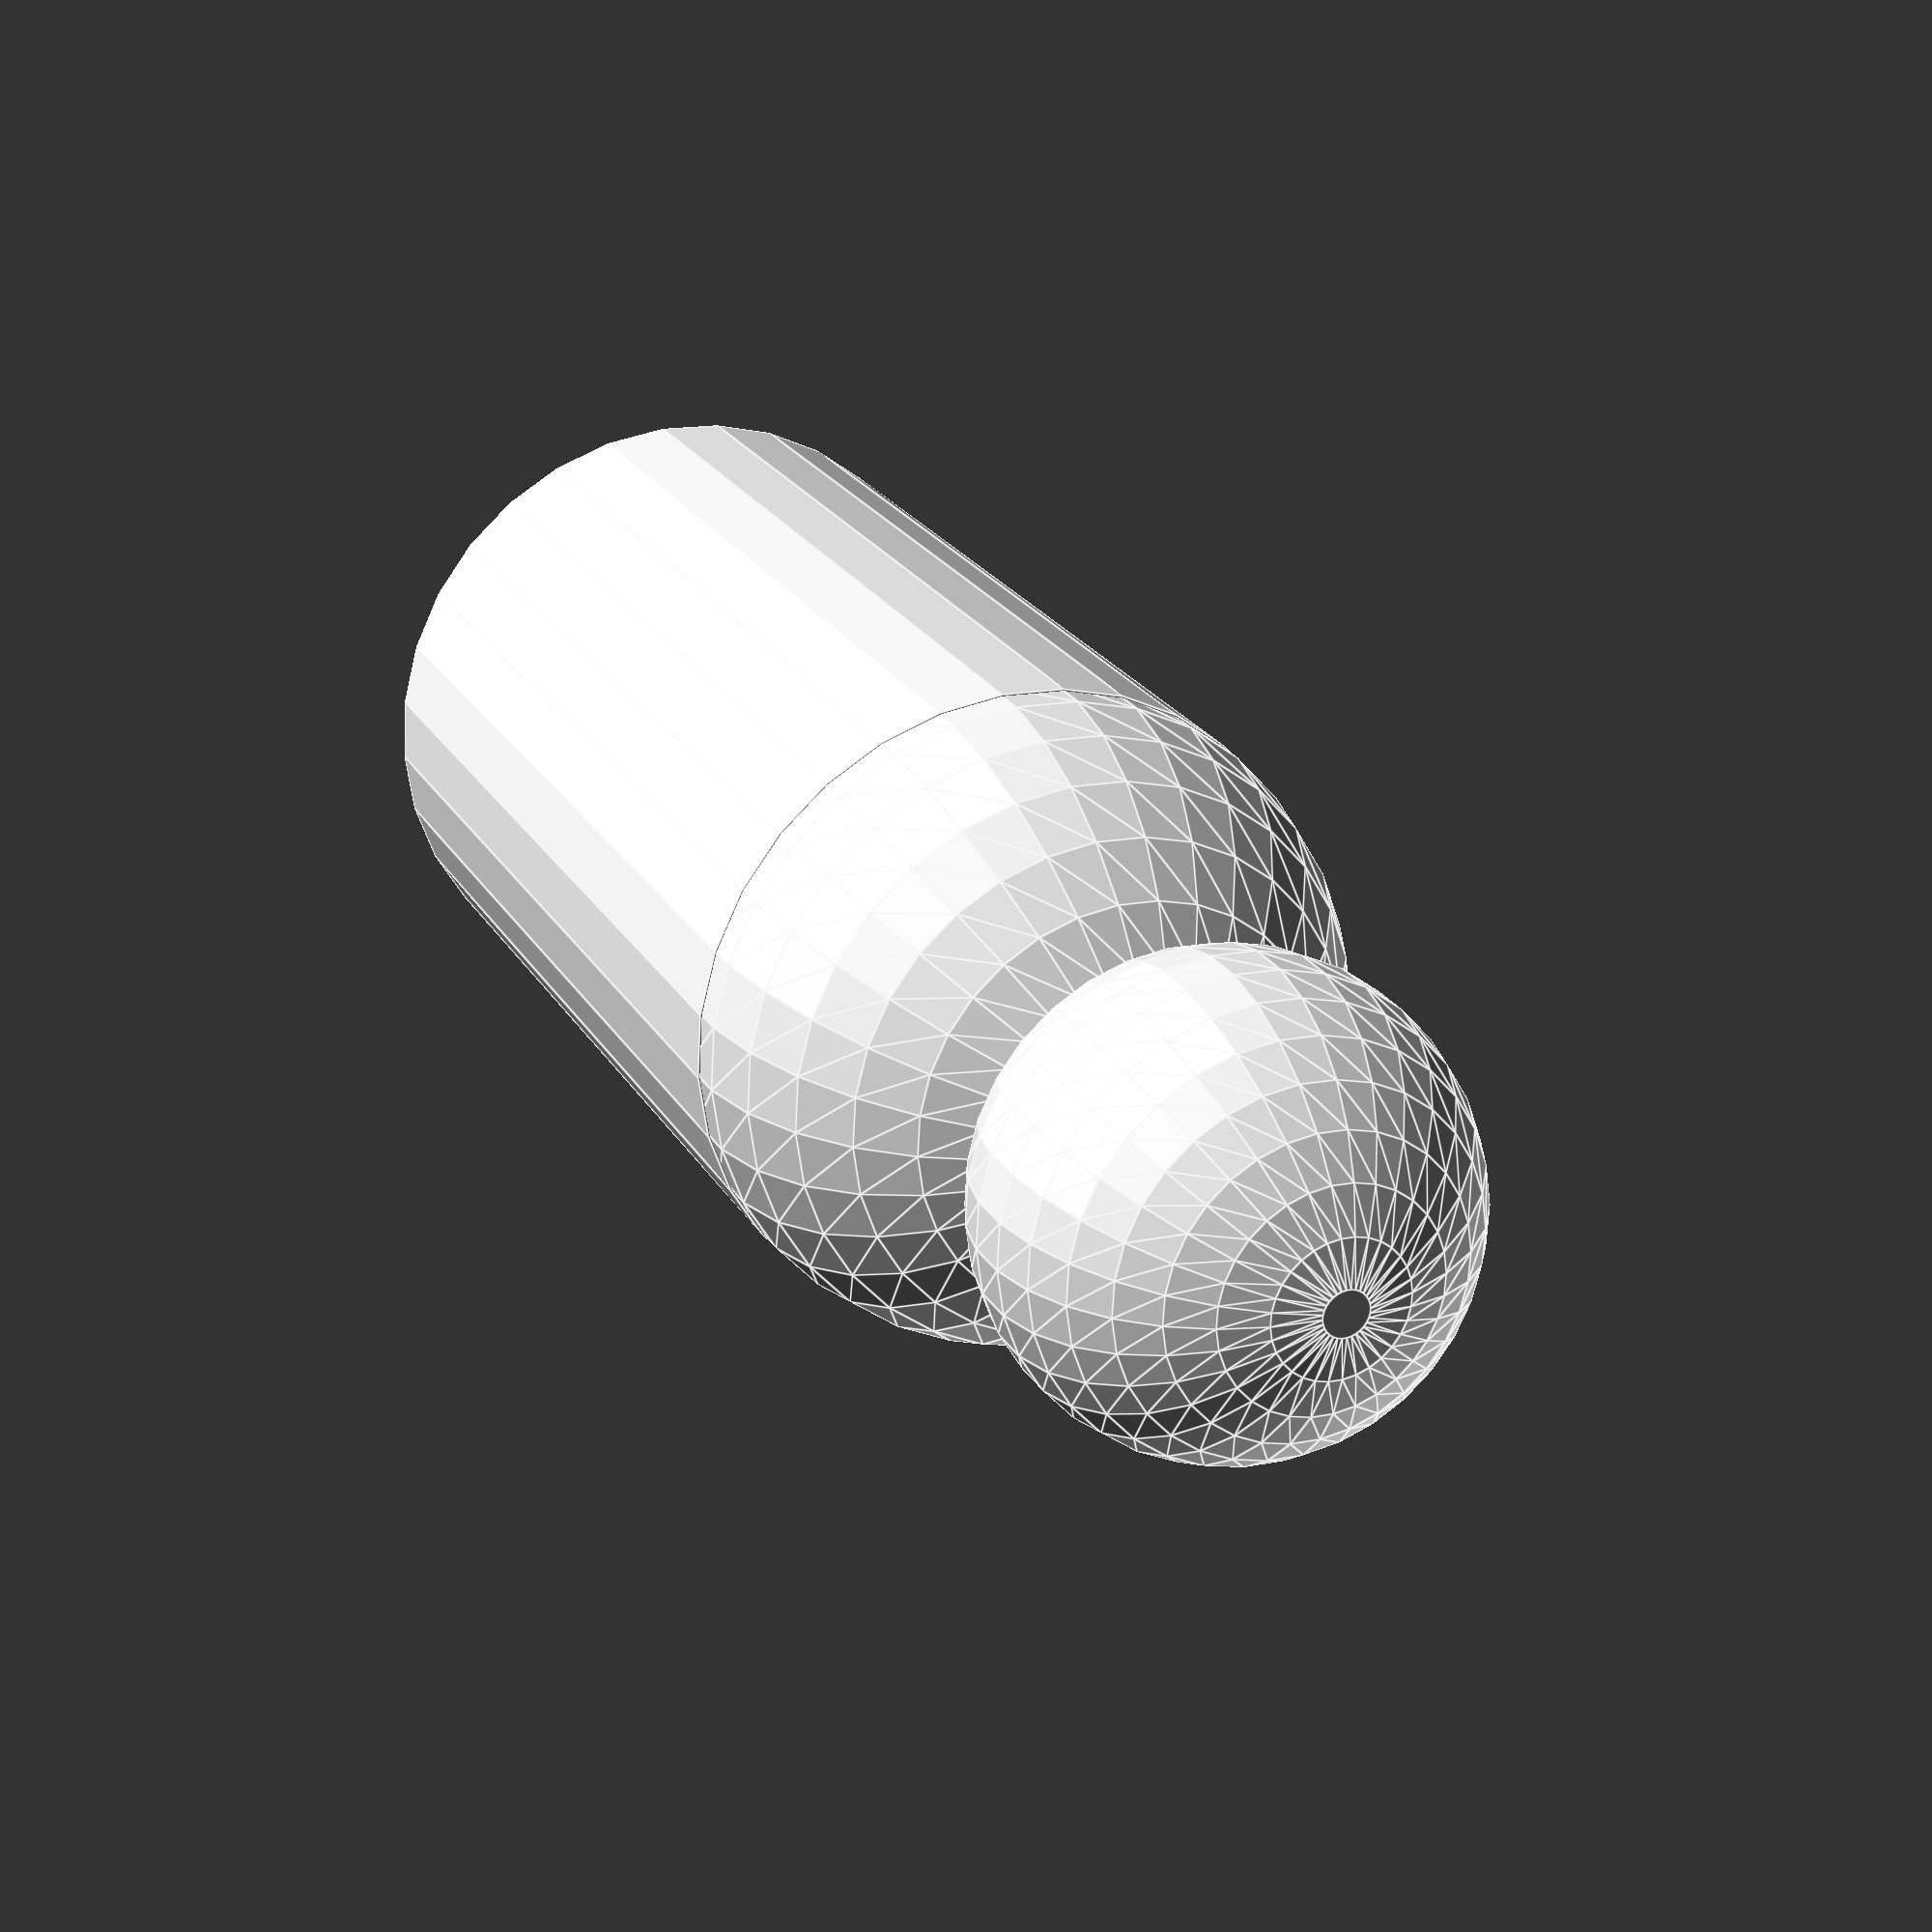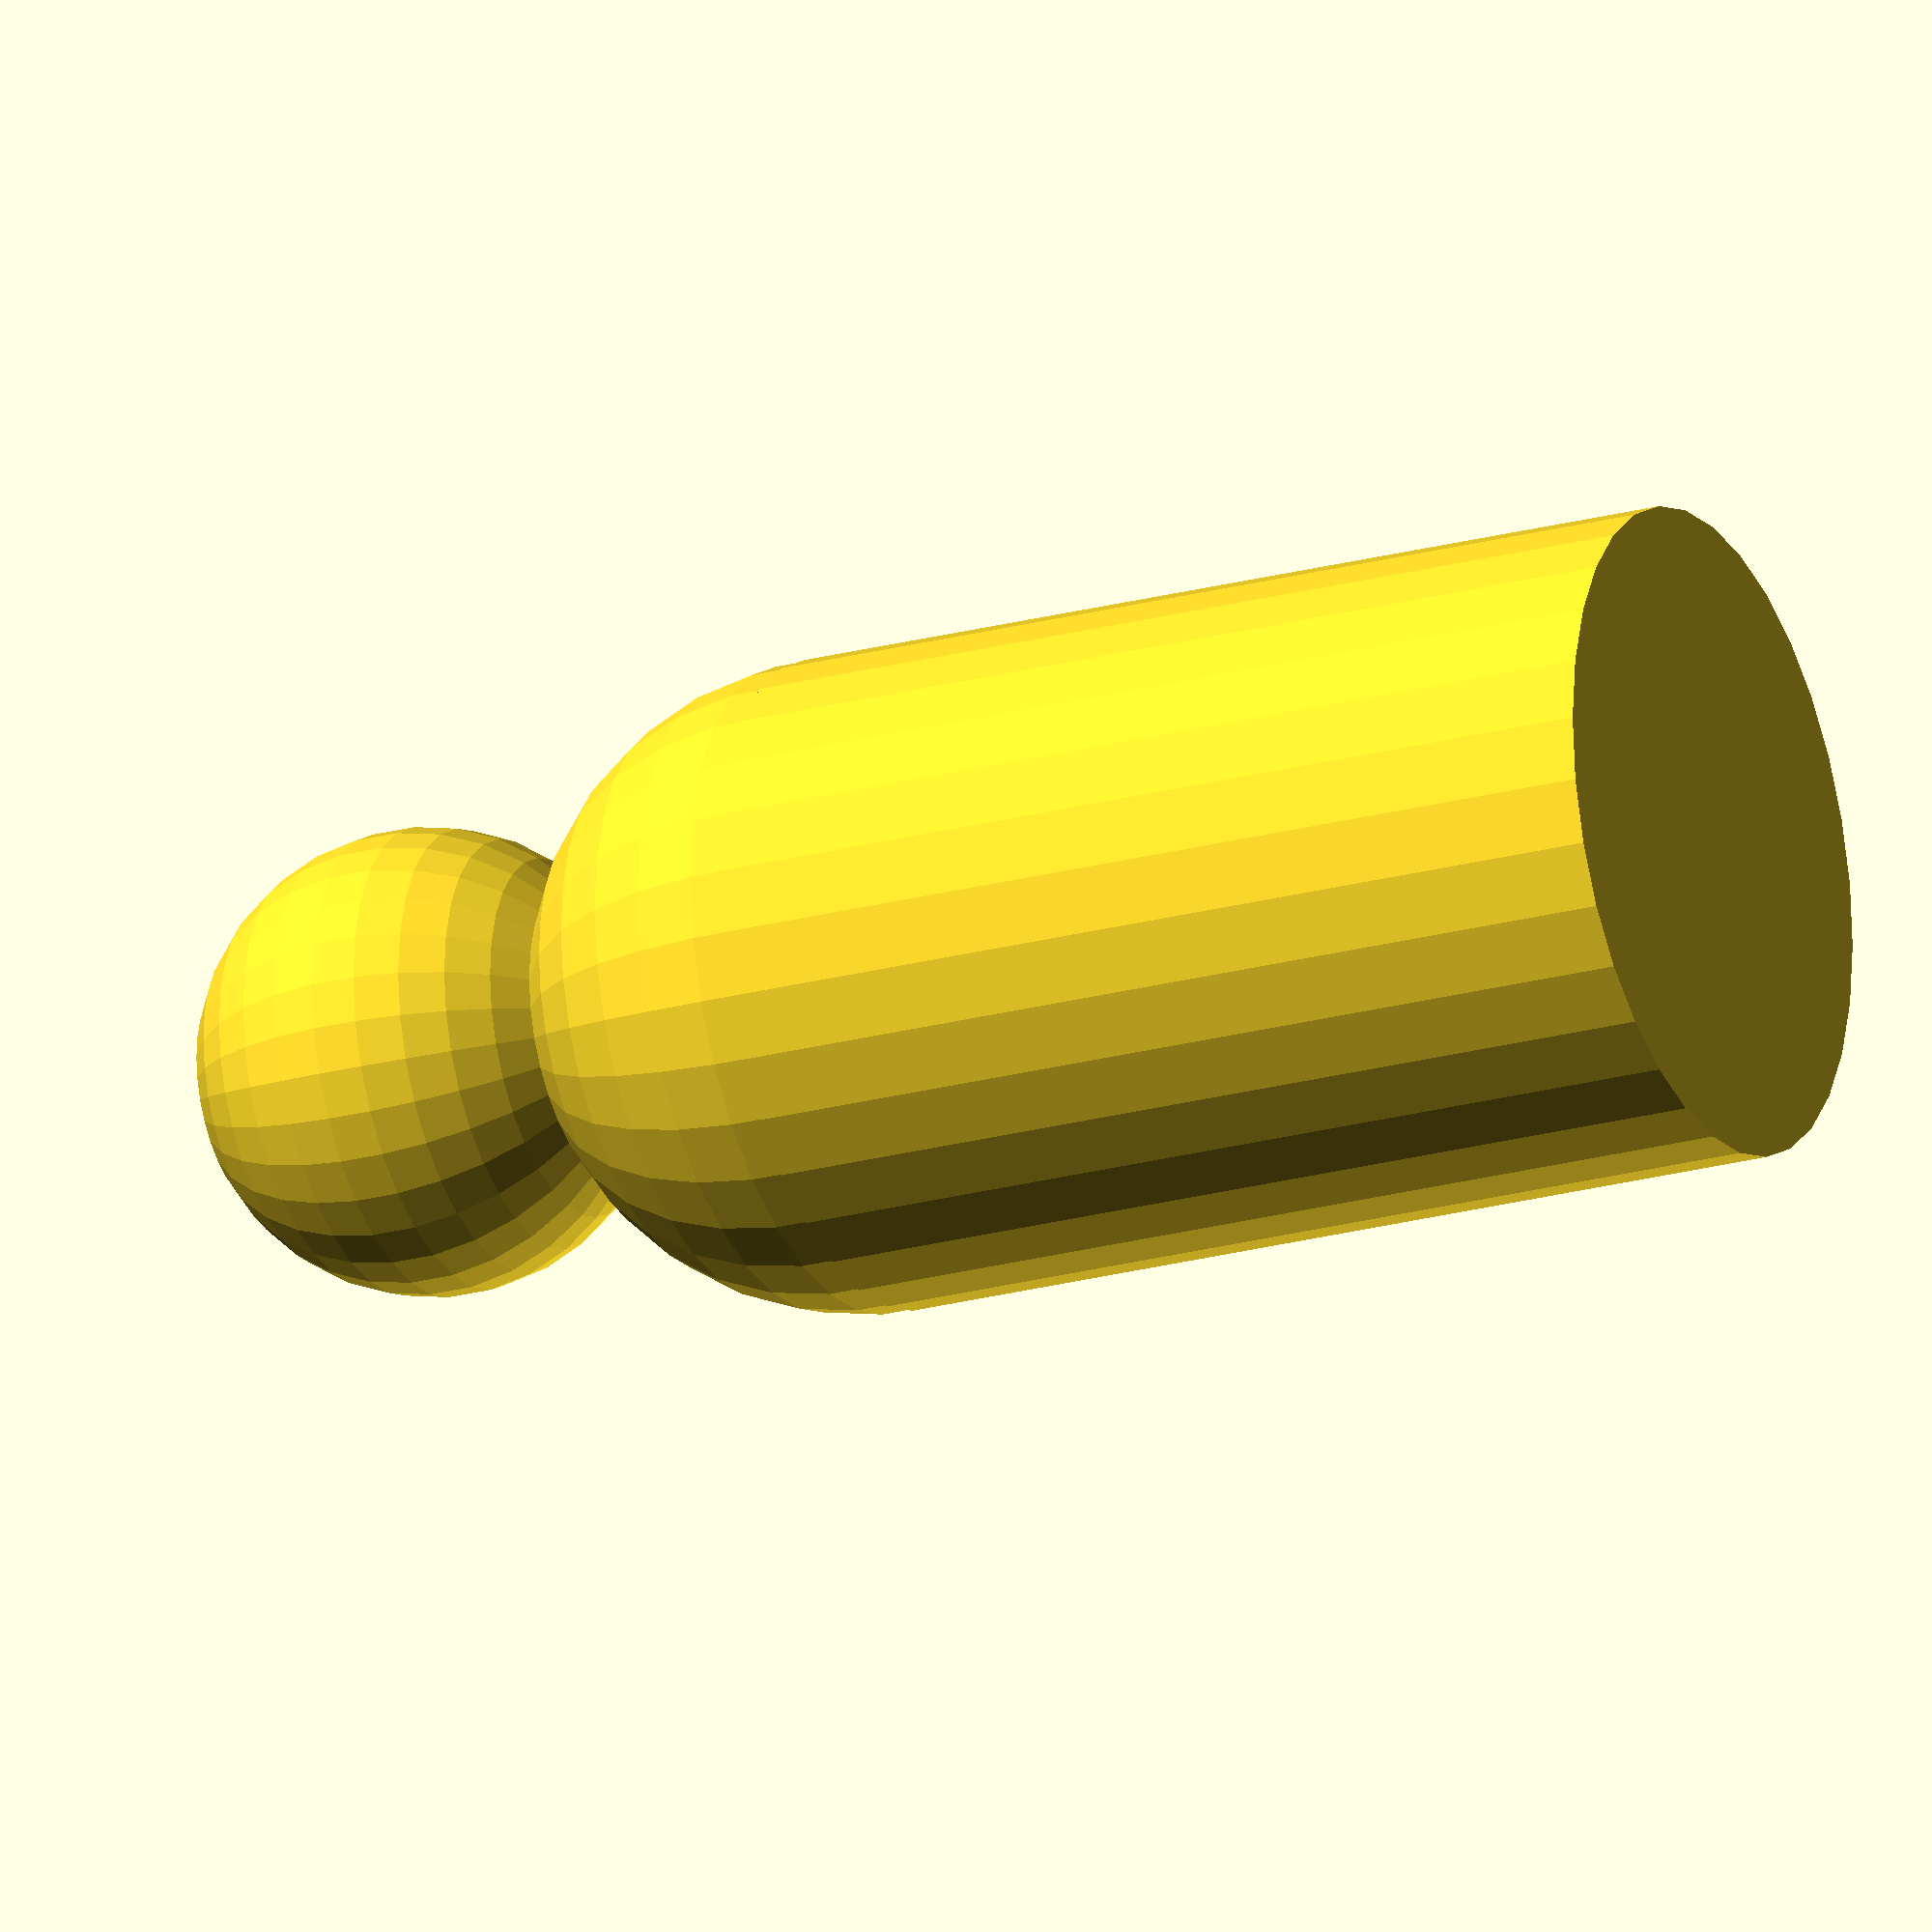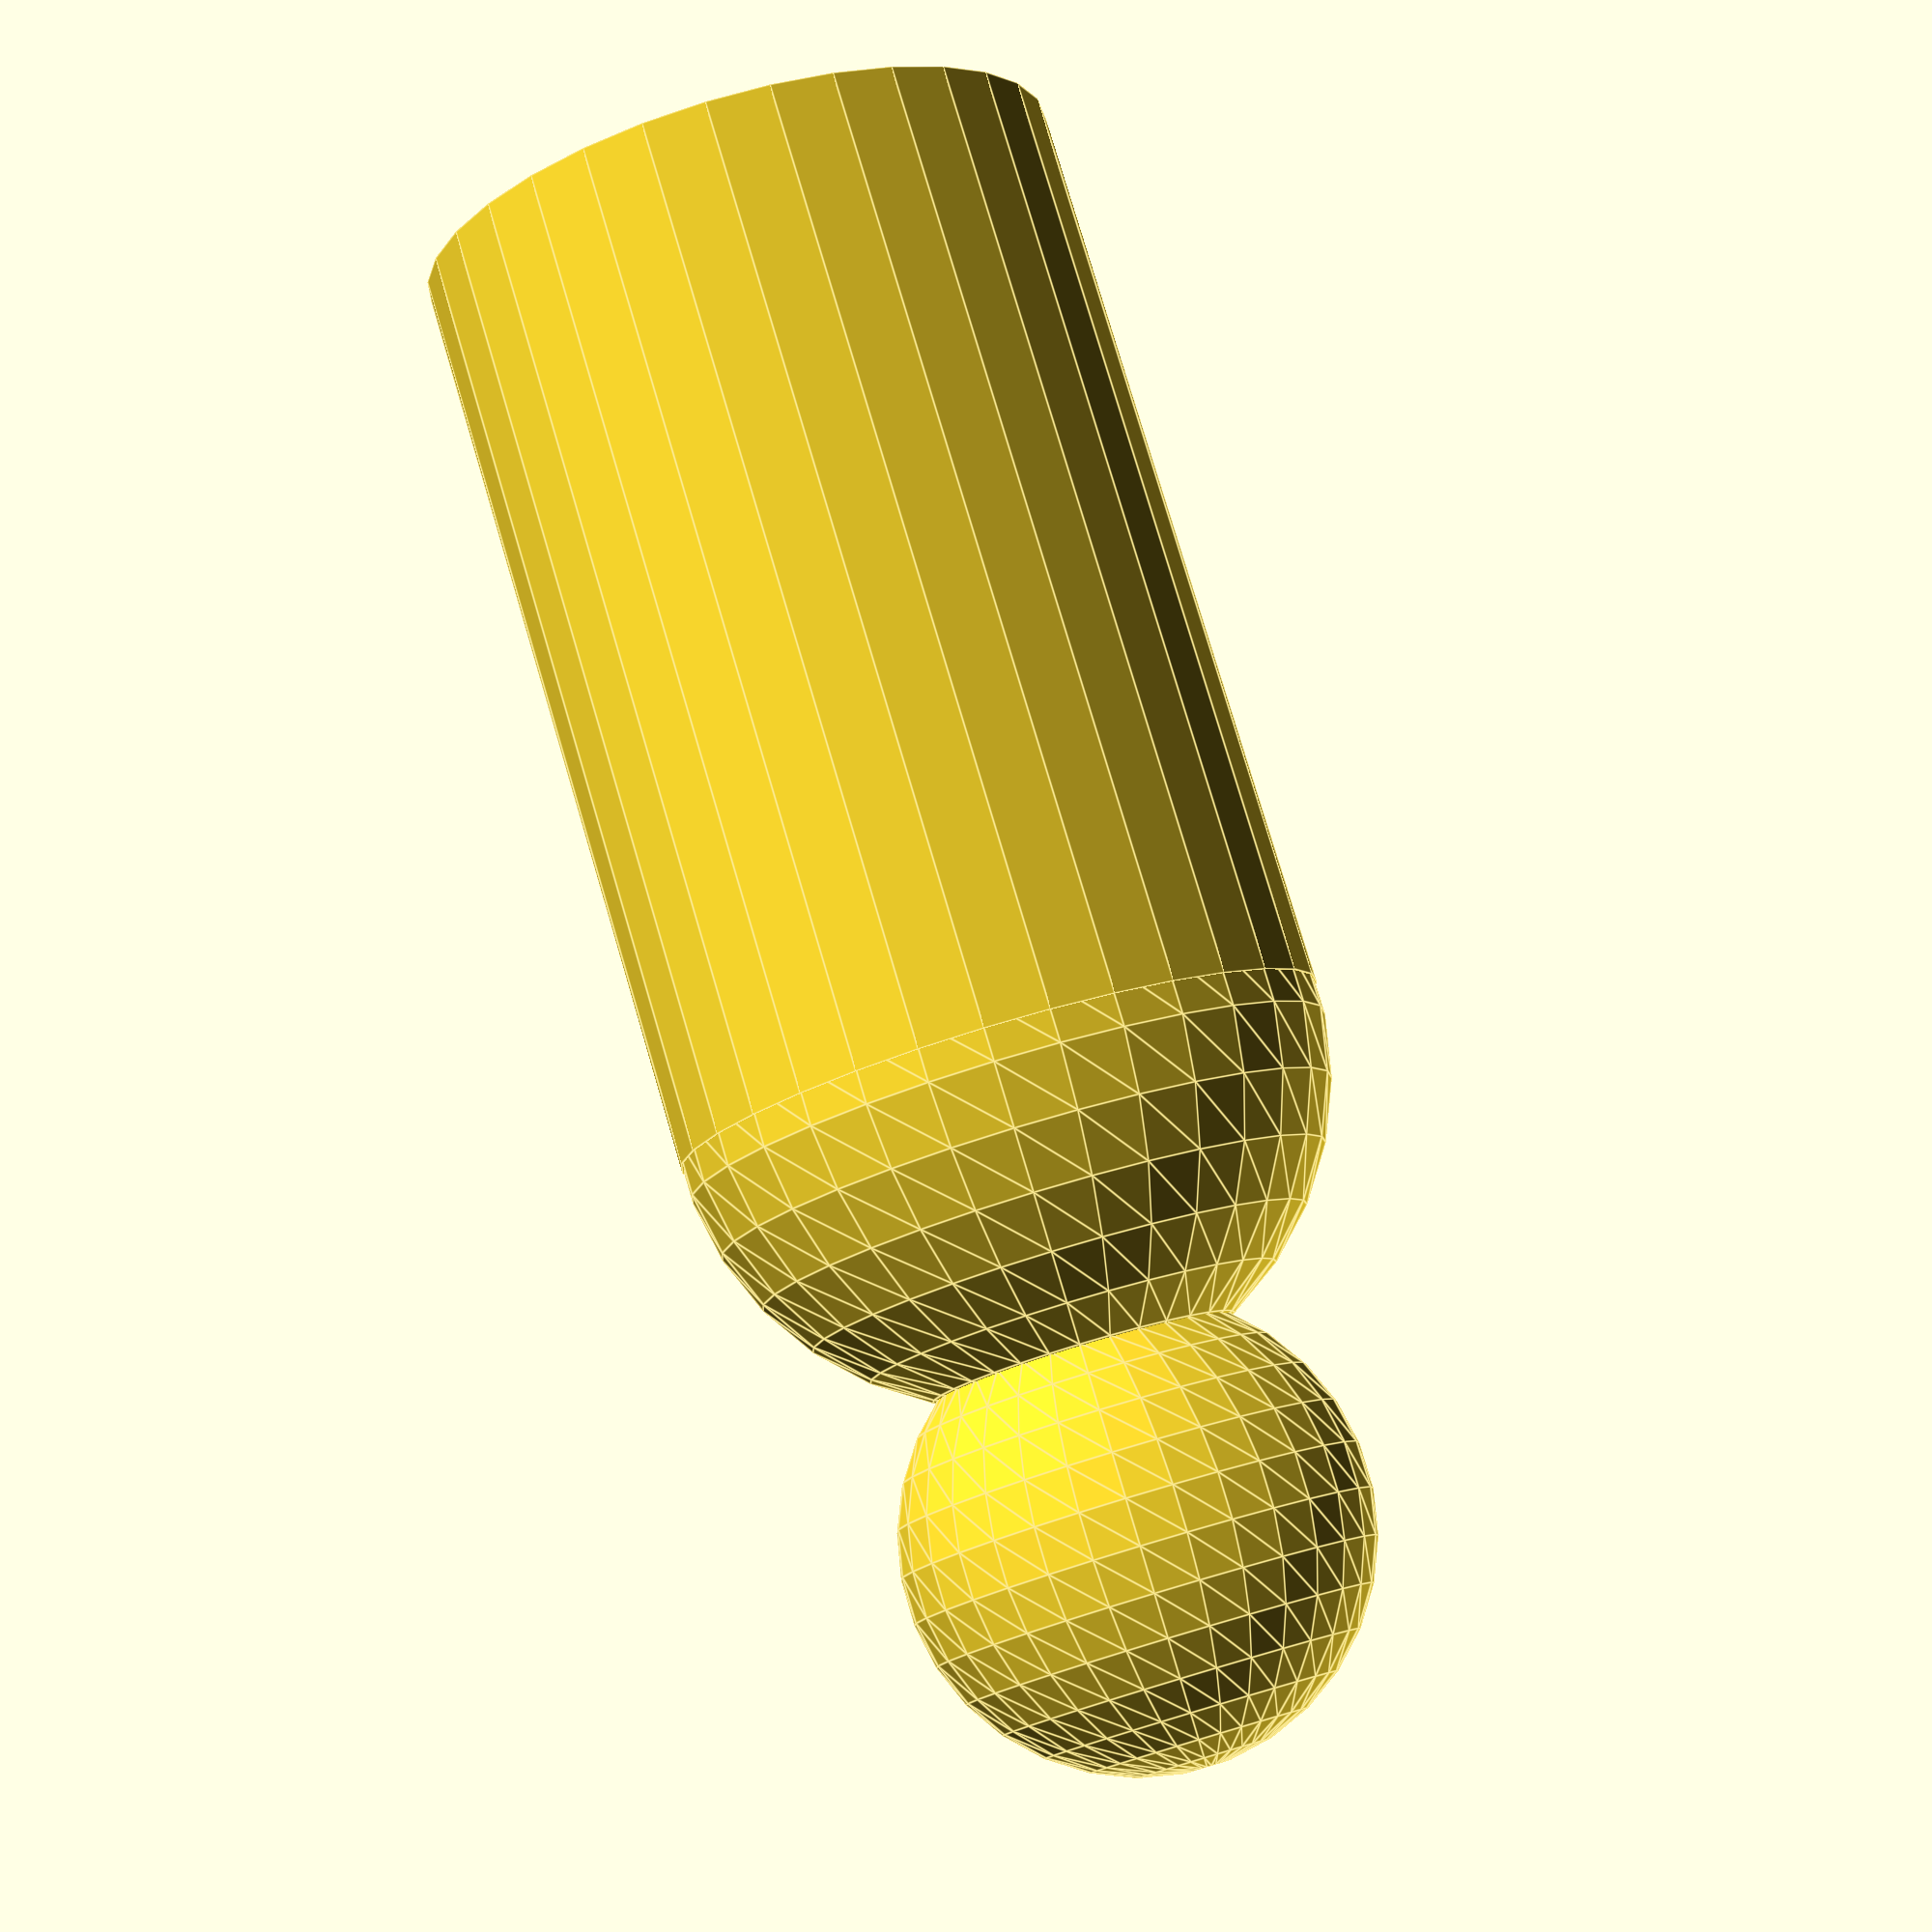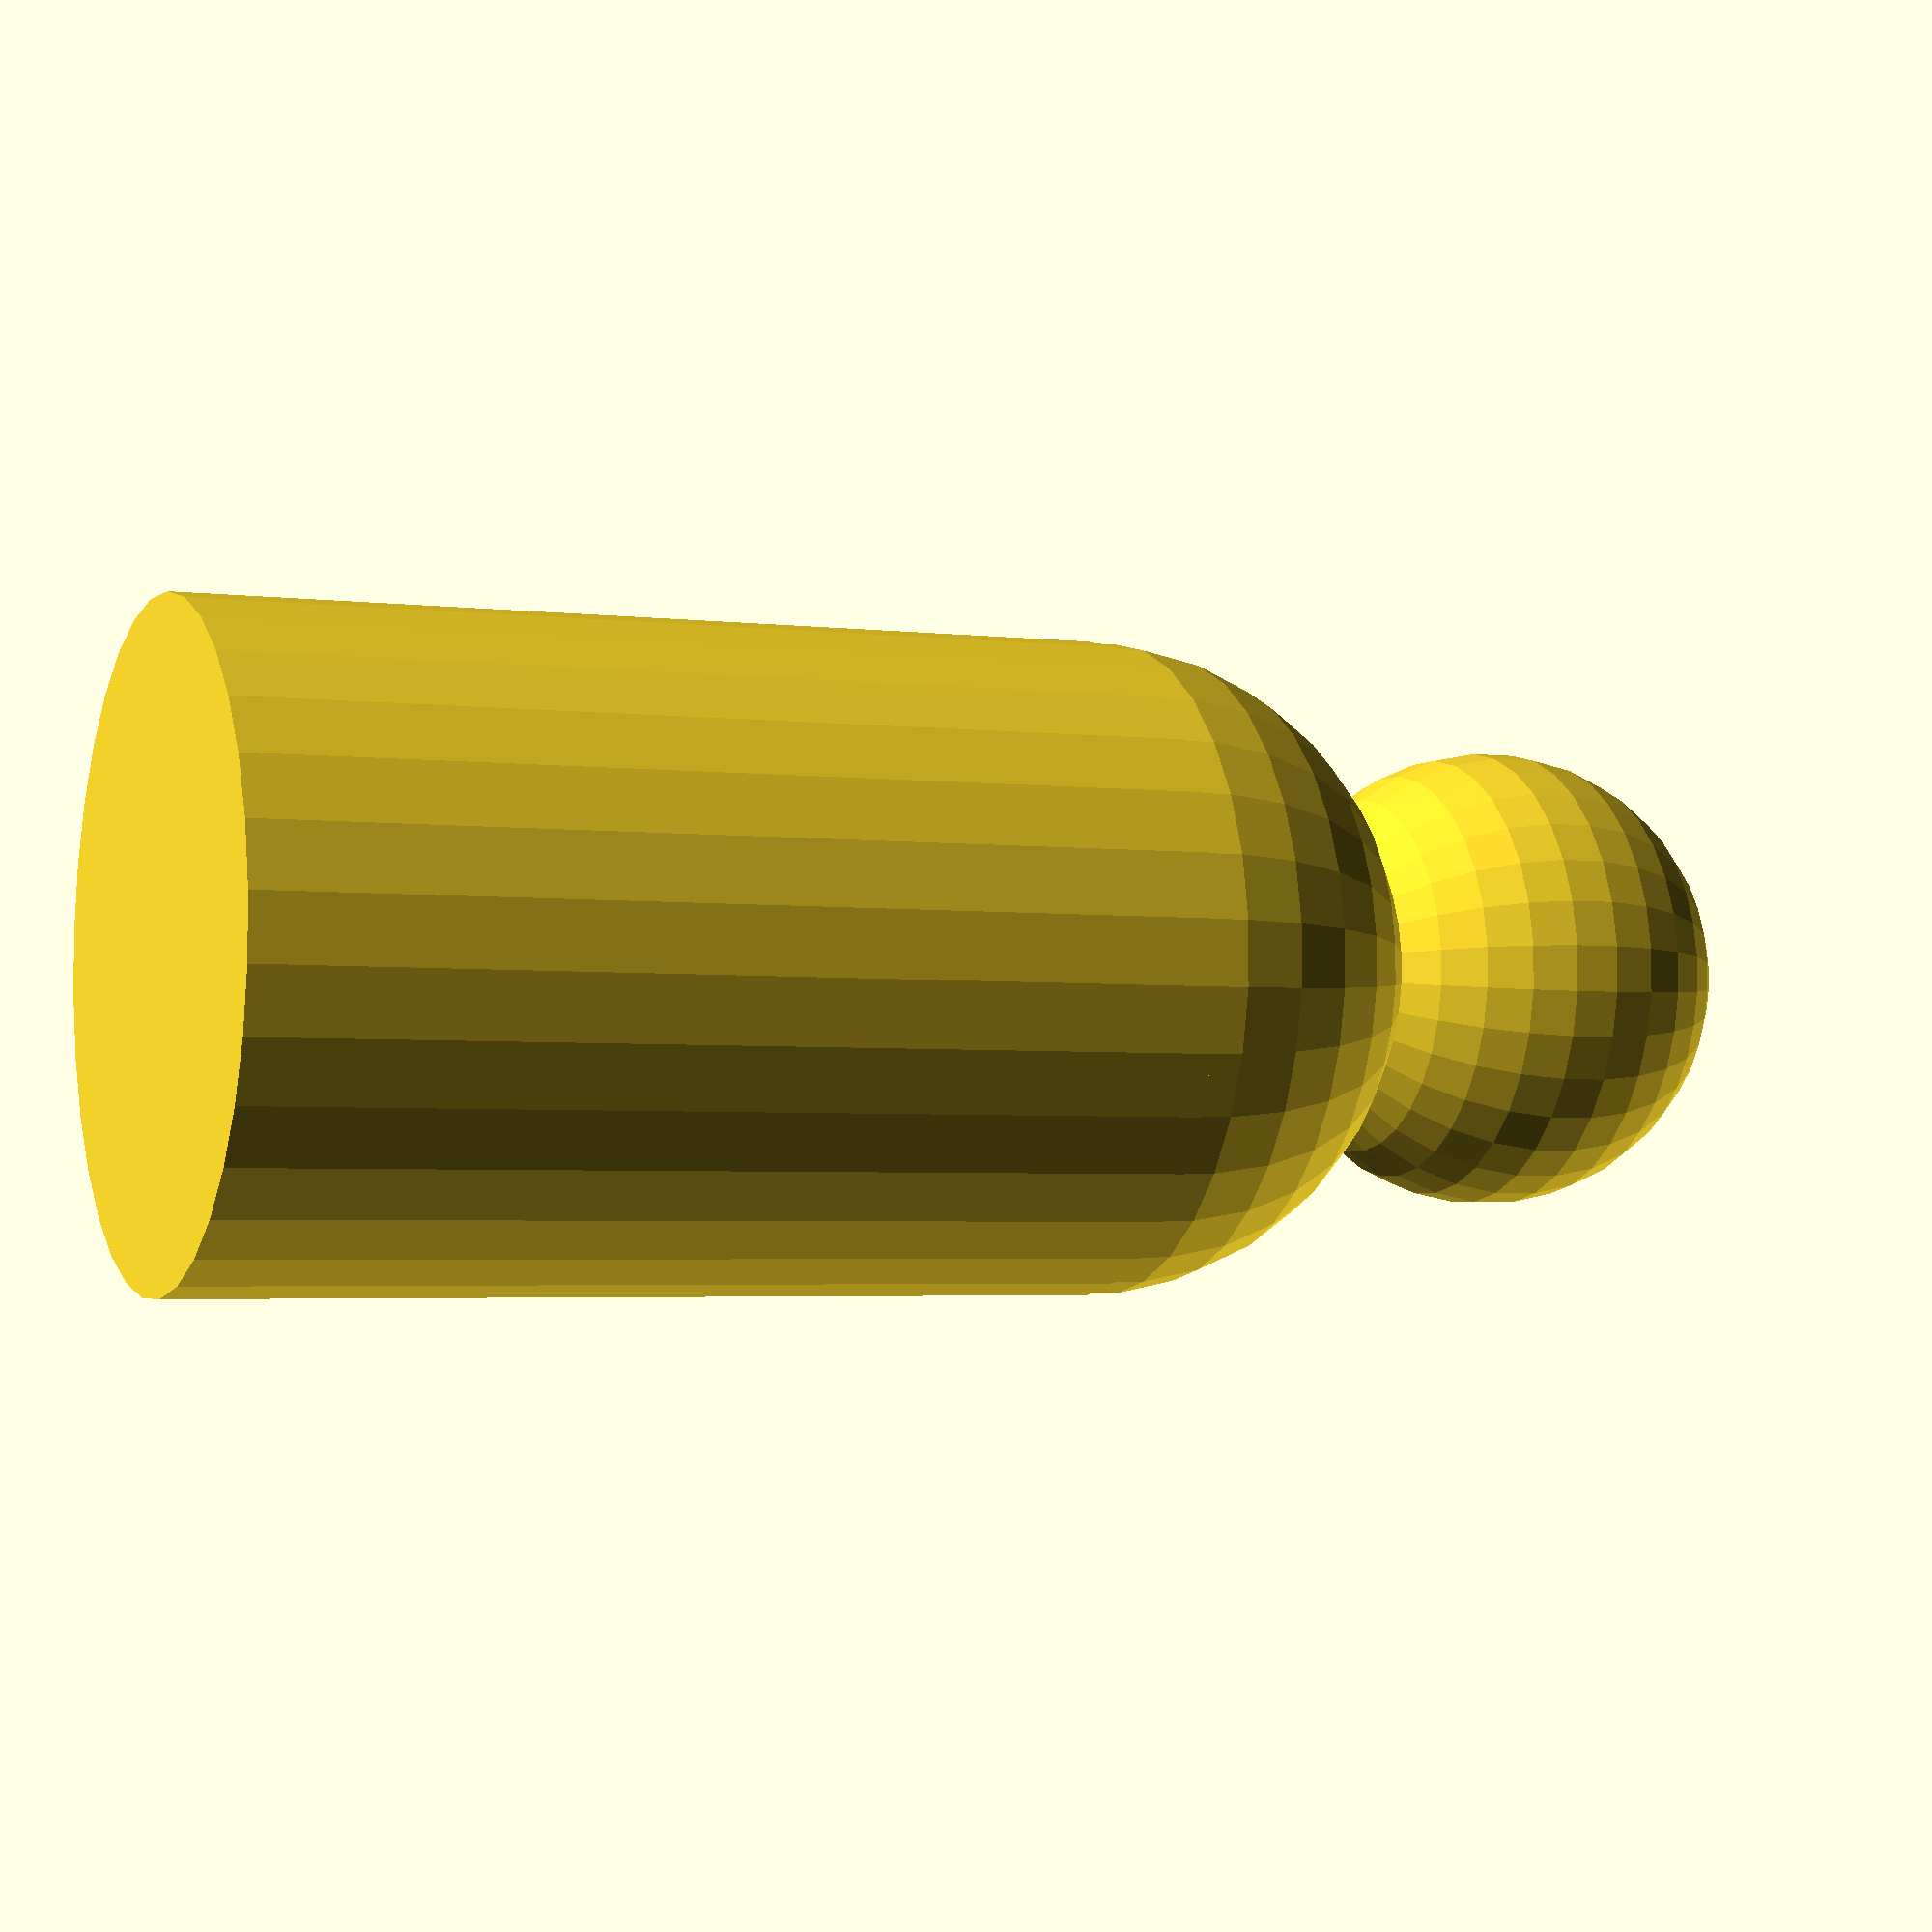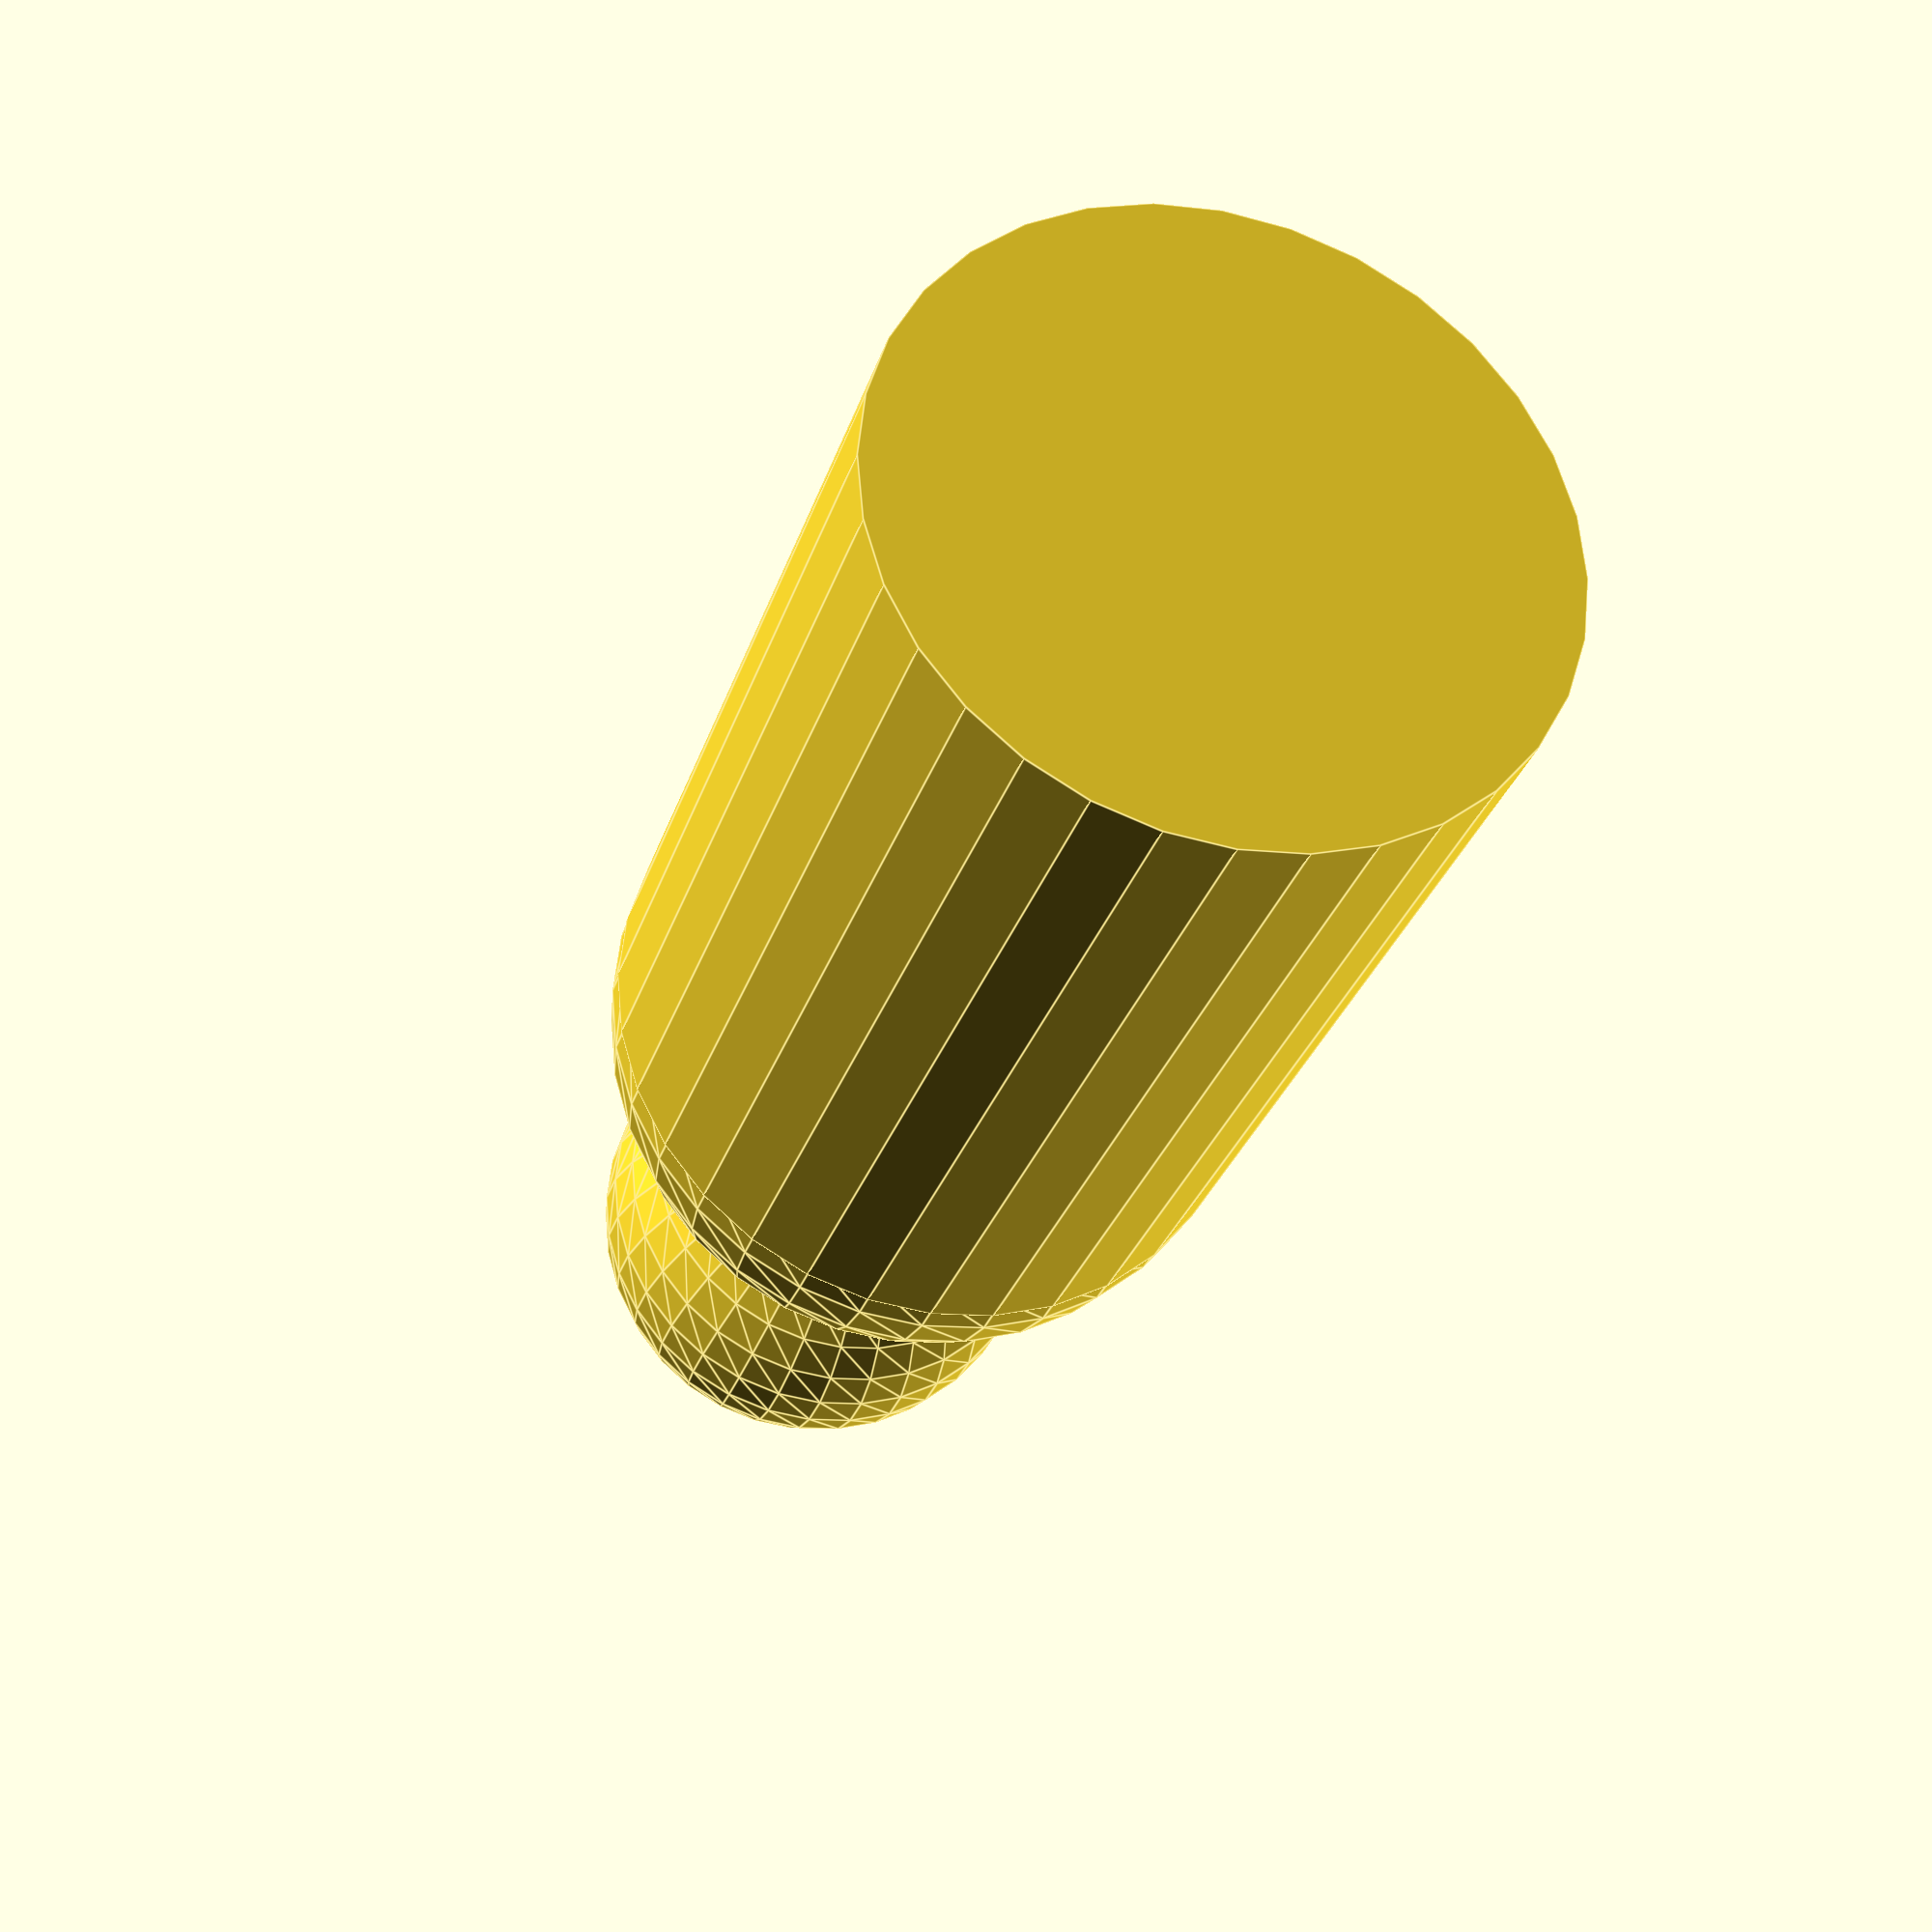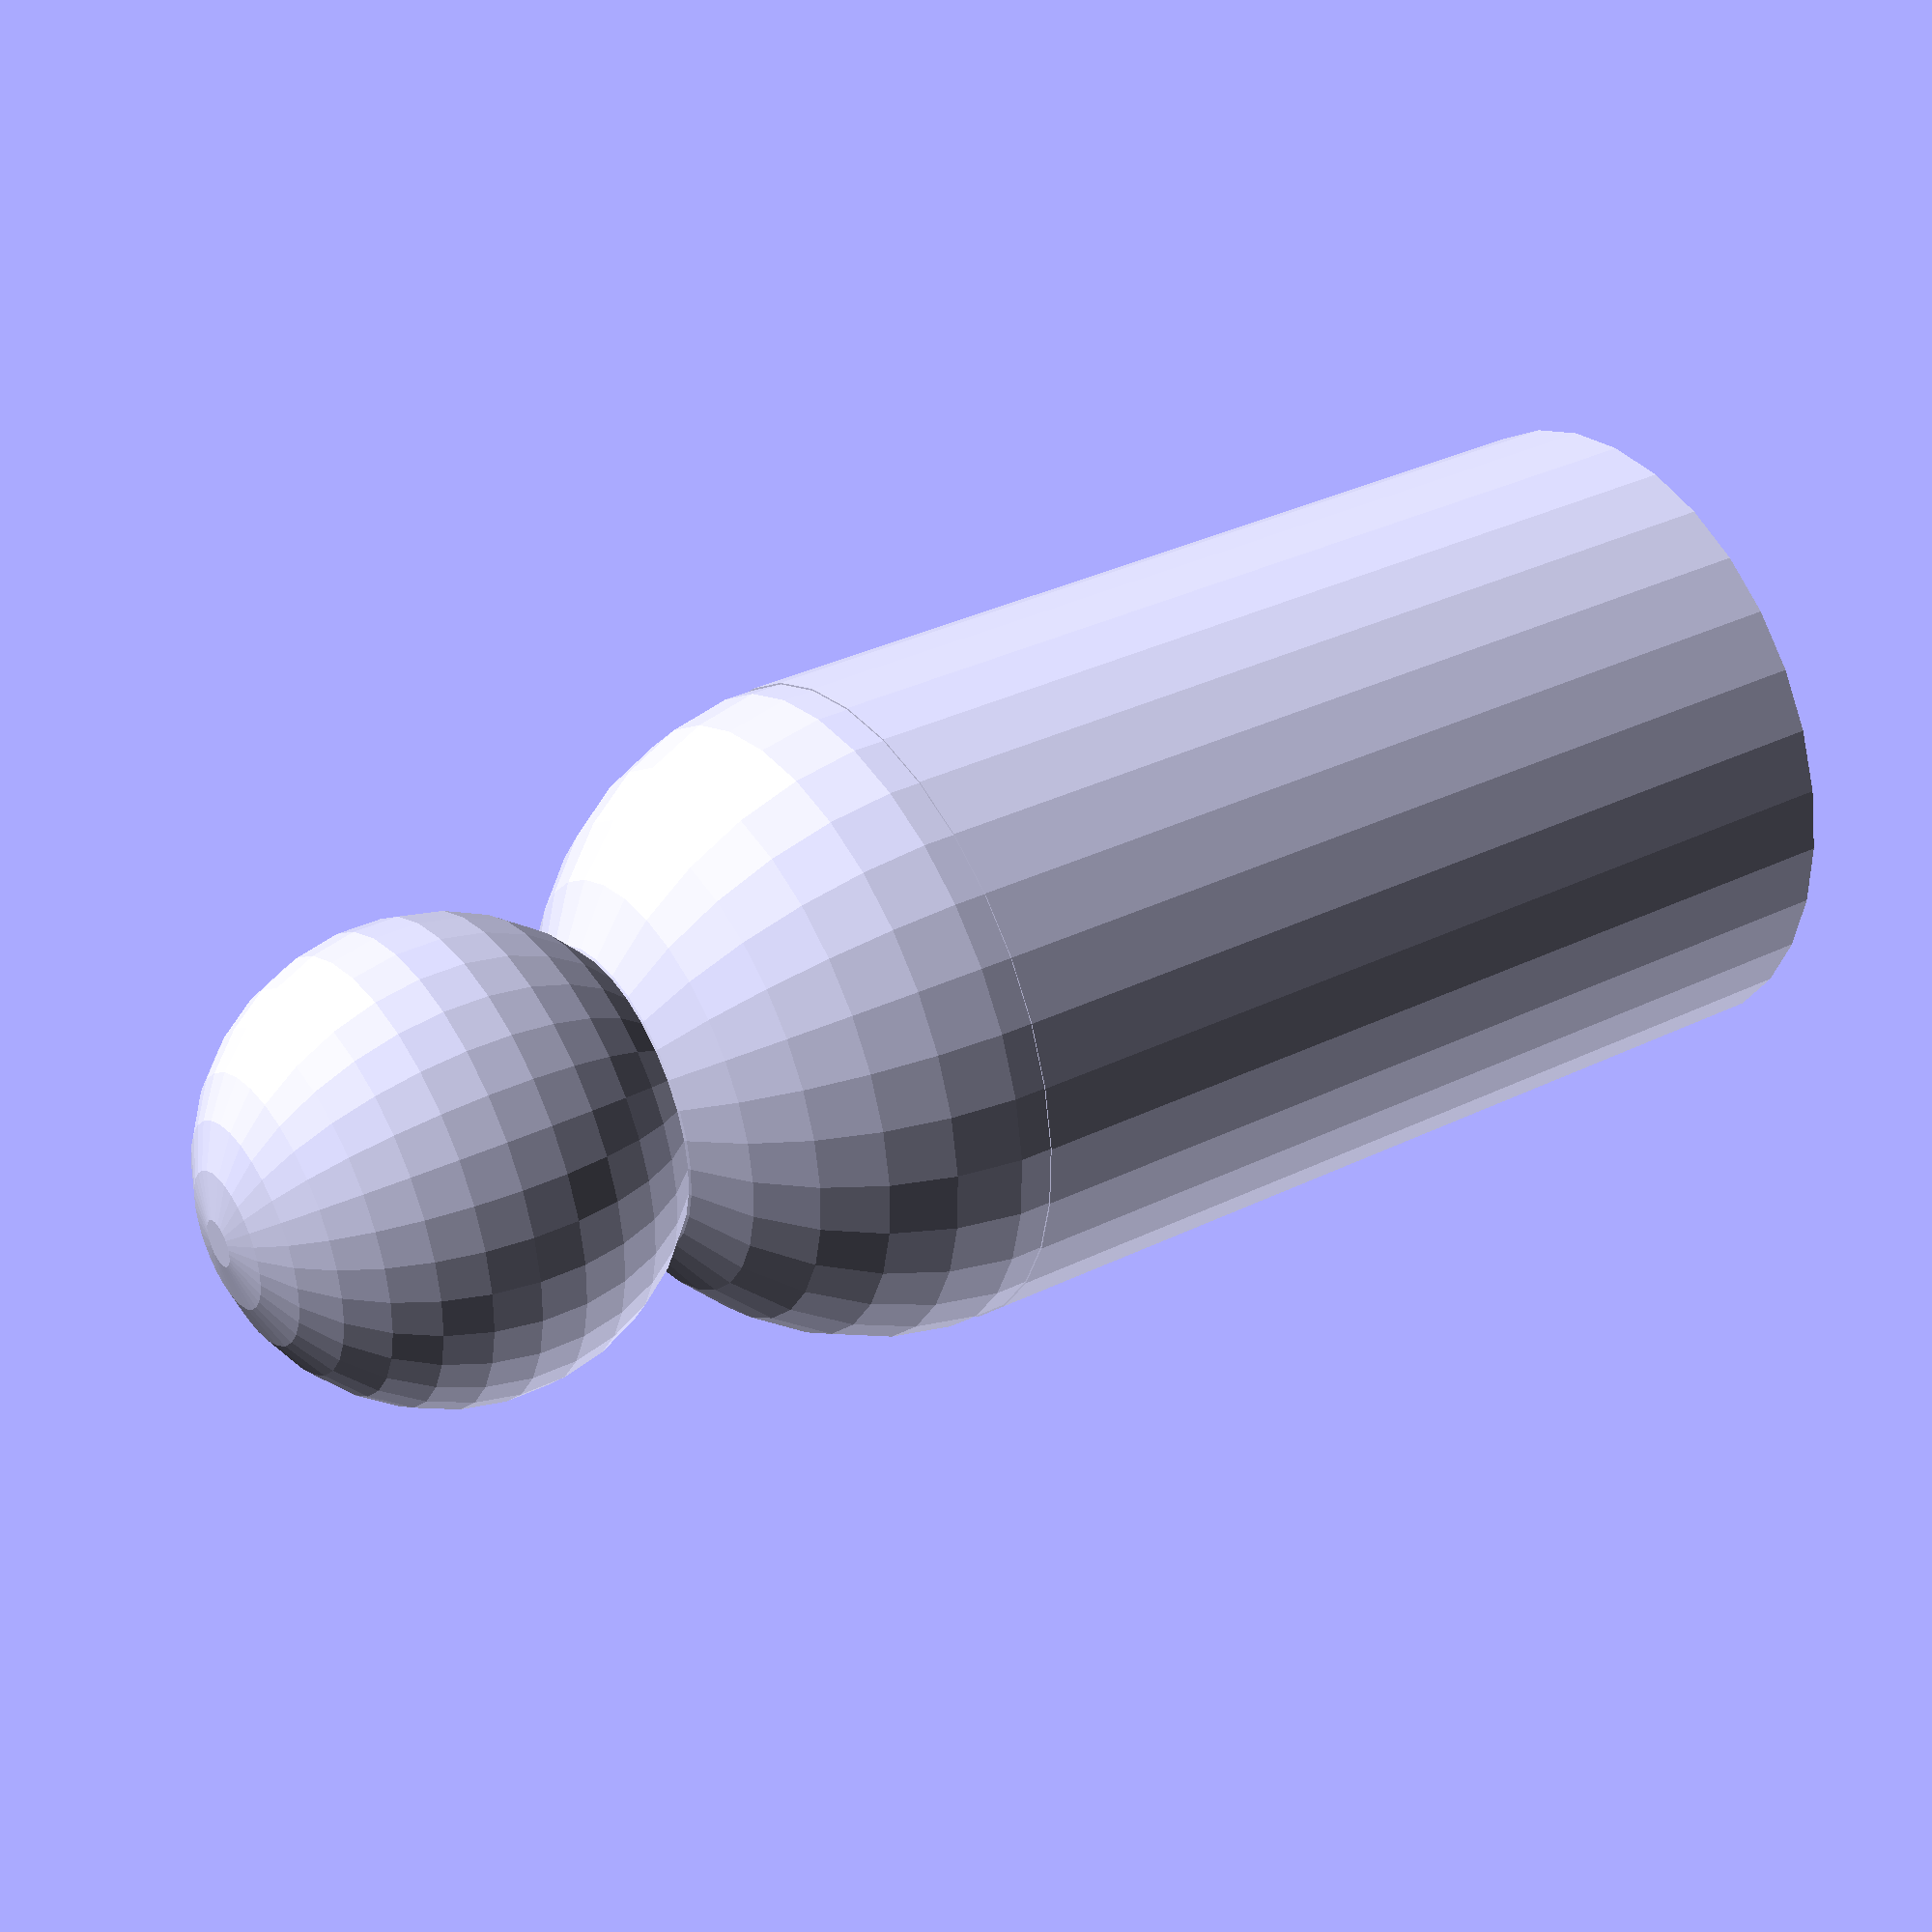
<openscad>
cylinder( r=7, h=20, $fn=32 );

translate( [0,0,20] )
sphere( r=7, $fn=32 );

translate( [0,0,30] )
sphere( r=5, $fn=32 );
</openscad>
<views>
elev=336.8 azim=53.9 roll=336.7 proj=p view=edges
elev=202.6 azim=180.1 roll=64.9 proj=o view=wireframe
elev=100.3 azim=300.7 roll=196.5 proj=p view=edges
elev=3.3 azim=320.3 roll=246.5 proj=p view=wireframe
elev=209.0 azim=213.3 roll=15.9 proj=p view=edges
elev=145.3 azim=130.5 roll=123.1 proj=p view=solid
</views>
